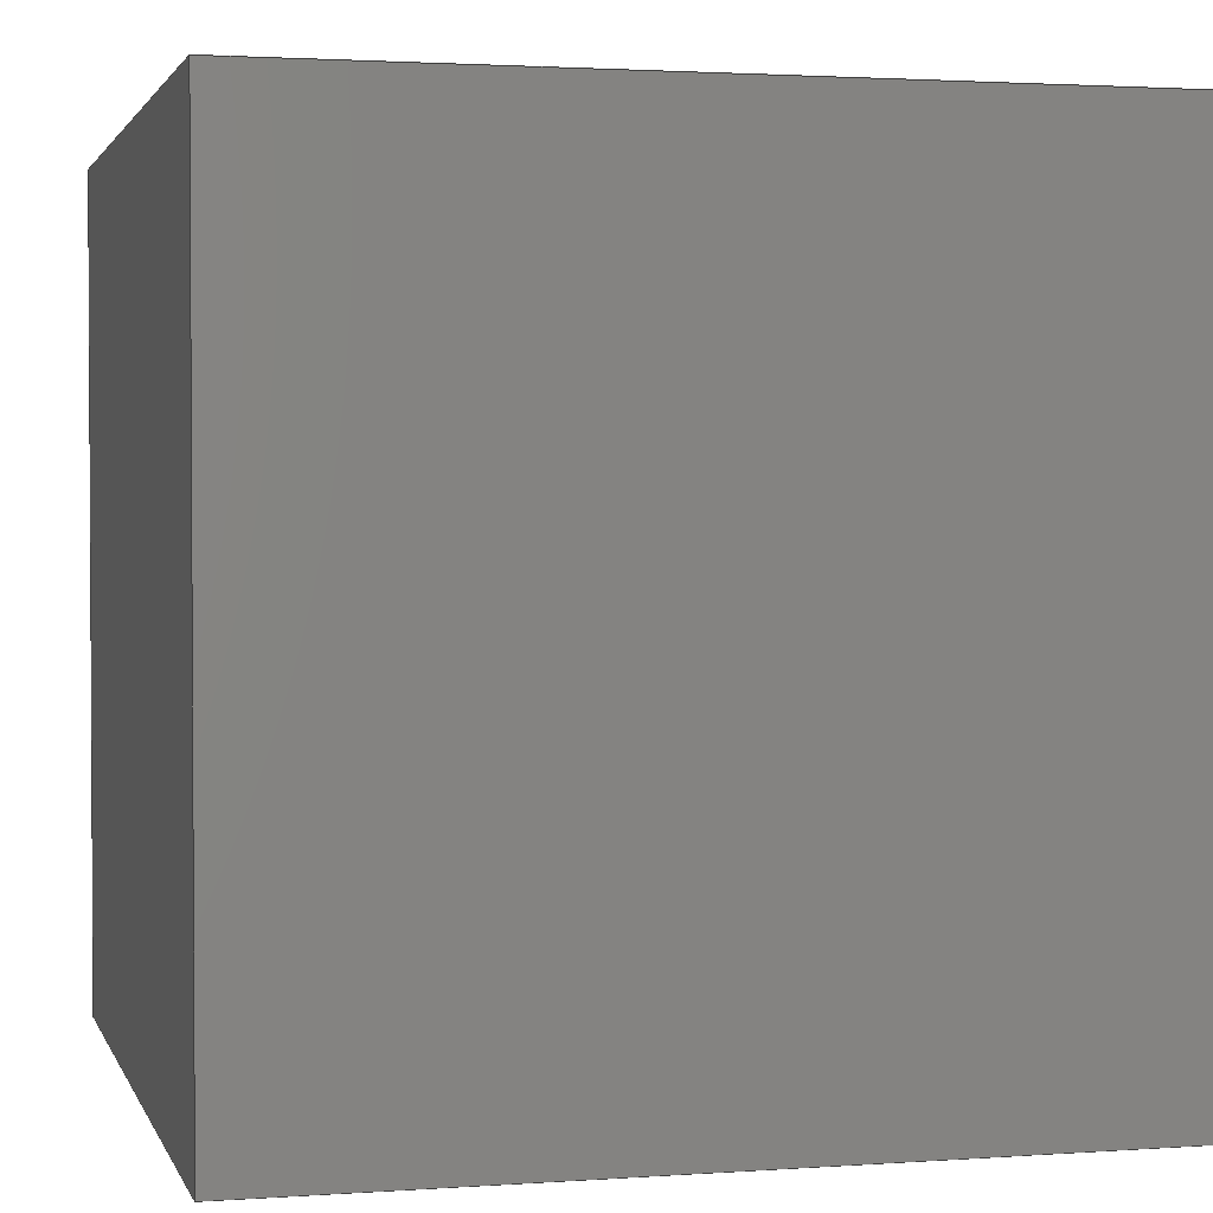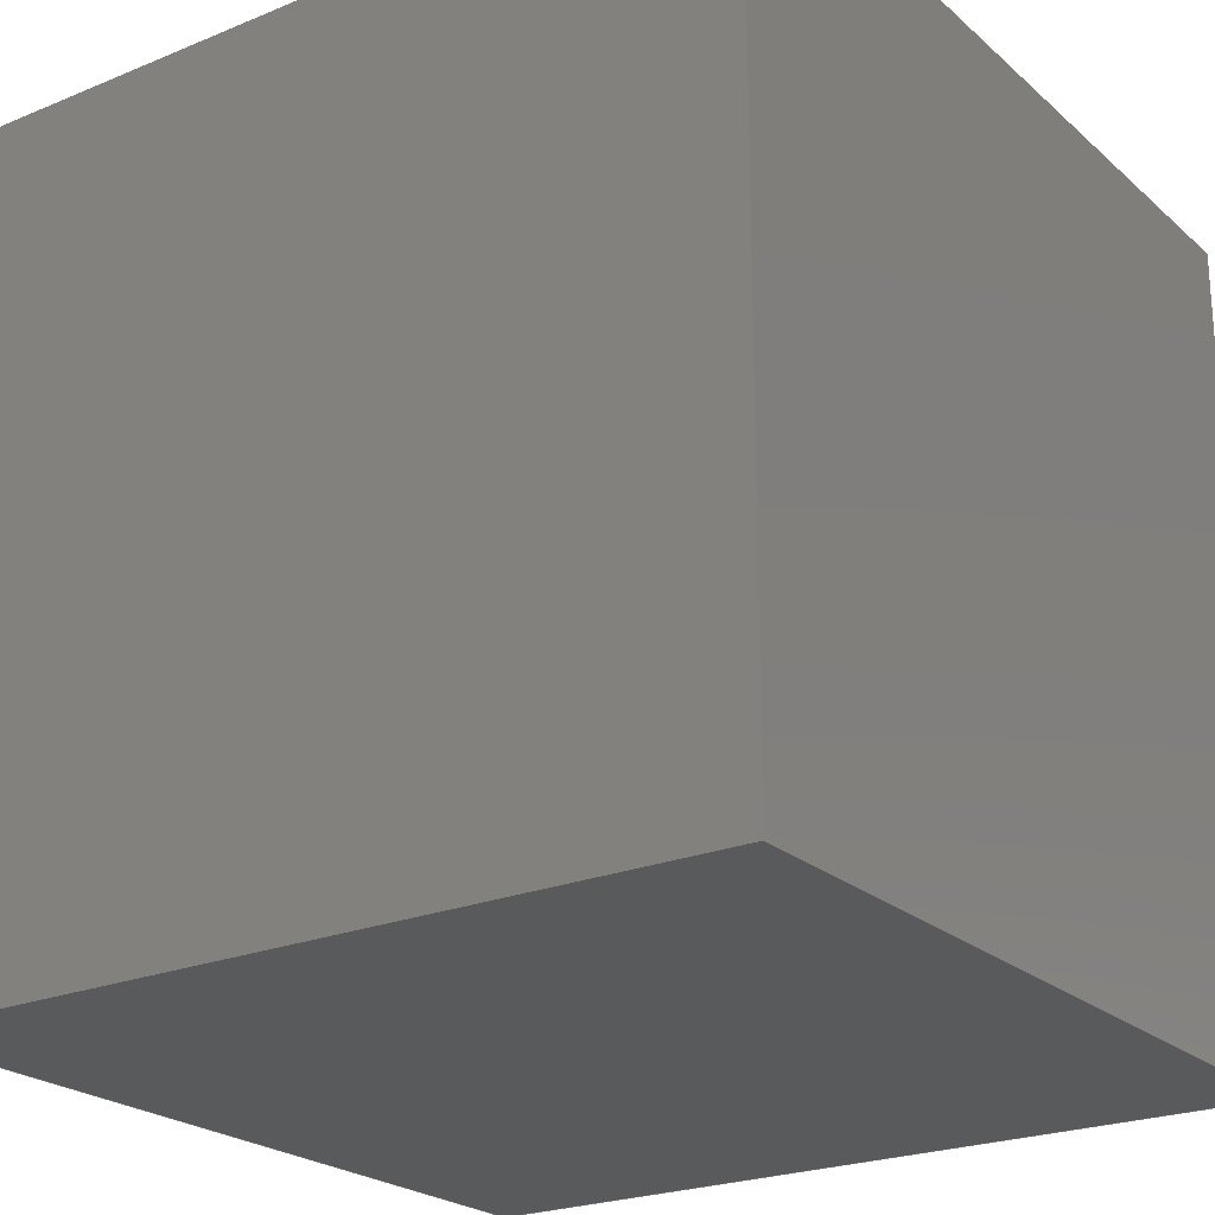
<metadata>
{"format":"step","ext":"stp","renderer":"f3d","projection":"perspective","resolution":1024,"background":"white","views":[{"elev":2.1,"azim":165.7,"up":"+Y"},{"elev":-23.2,"azim":34.9,"up":"+Y"}]}
</metadata>
<code>
ISO-10303-21;
DATA;
#1=ADVANCED_BREP_SHAPE_REPRESENTATION('', (#194,#18), #170);
#2=ADVANCED_FACE('', (#149), #247, .T.);
#3=ADVANCED_FACE('', (#150), #248, .T.);
#4=ADVANCED_FACE('', (#151), #249, .T.);
#5=ADVANCED_FACE('', (#152), #250, .T.);
#6=ADVANCED_FACE('', (#153), #251, .T.);
#7=ADVANCED_FACE('', (#154), #252, .T.);
#8=APPLICATION_CONTEXT('Assembly structure');
#9=APPLICATION_CONTEXT('Assembly structure');
#10=APPLICATION_PROTOCOL_DEFINITION('draft international standard', 
'automotive_design', 1999, #8);
#11=APPLICATION_PROTOCOL_DEFINITION('draft international standard', 
'automotive_design', 1999, #9);
#12=AXIS2_PLACEMENT_3D('Ax2Pl3d', #20, #91, #92);
#13=AXIS2_PLACEMENT_3D('Ax2Pl3d', #29, #97, #98);
#14=AXIS2_PLACEMENT_3D('Ax2Pl3d', #38, #103, #104);
#15=AXIS2_PLACEMENT_3D('Ax2Pl3d', #41, #107, #108);
#16=AXIS2_PLACEMENT_3D('Ax2Pl3d', #44, #111, #112);
#17=AXIS2_PLACEMENT_3D('Ax2Pl3d', #45, #113, #114);
#18=AXIS2_PLACEMENT_3D('Ax2Pl3d', #46, #115, #116);
#19=AXIS2_PLACEMENT_3D('Ax2Pl3d', #47, #117, #118);
#20=CARTESIAN_POINT('HicPkt', (100,0,0));
#21=CARTESIAN_POINT('', (100,100,0));
#22=CARTESIAN_POINT('', (100,0,0));
#23=CARTESIAN_POINT('', (100,100,0));
#24=CARTESIAN_POINT('', (100,100,100));
#25=CARTESIAN_POINT('', (100,100,100));
#26=CARTESIAN_POINT('', (100,100,100));
#27=CARTESIAN_POINT('', (100,0,100));
#28=CARTESIAN_POINT('', (100,0,100));
#29=CARTESIAN_POINT('HicPkt', (0,0,0));
#30=CARTESIAN_POINT('', (0,0,100));
#31=CARTESIAN_POINT('', (0,0,0));
#32=CARTESIAN_POINT('', (0,0,100));
#33=CARTESIAN_POINT('', (0,0,100));
#34=CARTESIAN_POINT('', (0,100,100));
#35=CARTESIAN_POINT('', (0,100,100));
#36=CARTESIAN_POINT('', (0,100,0));
#37=CARTESIAN_POINT('', (0,0,0));
#38=CARTESIAN_POINT('HicPkt', (100,100,0));
#39=CARTESIAN_POINT('', (0,100,0));
#40=CARTESIAN_POINT('', (0,100,100));
#41=CARTESIAN_POINT('HicPkt', (0,0,0));
#42=CARTESIAN_POINT('', (100,0,0));
#43=CARTESIAN_POINT('', (100,0,100));
#44=CARTESIAN_POINT('HicPkt', (0,0,100));
#45=CARTESIAN_POINT('HicPkt', (100,0,0));
#46=CARTESIAN_POINT('HicPkt', (0,0,0));
#47=CARTESIAN_POINT('HicPkt', (0,0,0));
#48=CARTESIAN_POINT('Centroid', (50,50,50));
#49=CARTESIAN_POINT('Centroid', (50,50,50));
#50=CLOSED_SHELL('', (#2,#3,#4,#5,#6,#7));
#51=COLOUR_RGB('', 1, 1, 0);
#52=COLOUR_RGB('', 1, 1, 1);
#53=COLOUR_RGB('', 1, 1, 1);
#54=COLOUR_RGB('', 0, 1, 0);
#55=COLOUR_RGB('', 1, 1, 1);
#56=COLOUR_RGB('', 1, 1, 0);
#57=COLOUR_RGB('', 1, 1, 1);
#58=COLOUR_RGB('', 1, 1, 1);
#59=COLOUR_RGB('', 1, 1, 1);
#60=COLOUR_RGB('', 1, 1, 1);
#61=COLOUR_RGB('', 1, 1, 0);
#62=COLOUR_RGB('', 1, 1, 1);
#63=COLOUR_RGB('', 1, 1, 1);
#64=COLOUR_RGB('', 1, 1, 0);
#65=COLOUR_RGB('', 1, 1, 1);
#66=COLOUR_RGB('', 1, 1, 1);
#67=COLOUR_RGB('', 1, 0, 0);
#68=COLOUR_RGB('', 1, 1, 0);
#69=COLOUR_RGB('', 1, 1, 0);
#70=CONTEXT_DEPENDENT_SHAPE_REPRESENTATION(#316, #293);
#71=CURVE_STYLE('', #119, POSITIVE_LENGTH_MEASURE(0.3528),
 #52);
#72=CURVE_STYLE('', #120, POSITIVE_LENGTH_MEASURE(0.3528),
 #53);
#73=CURVE_STYLE('', #121, POSITIVE_LENGTH_MEASURE(0.3528),
 #54);
#74=CURVE_STYLE('', #122, POSITIVE_LENGTH_MEASURE(0.3528),
 #55);
#75=CURVE_STYLE('', #123, POSITIVE_LENGTH_MEASURE(0.3528),
 #57);
#76=CURVE_STYLE('', #124, POSITIVE_LENGTH_MEASURE(0.3528),
 #58);
#77=CURVE_STYLE('', #125, POSITIVE_LENGTH_MEASURE(0.3528),
 #59);
#78=CURVE_STYLE('', #126, POSITIVE_LENGTH_MEASURE(0.3528),
 #60);
#79=CURVE_STYLE('', #127, POSITIVE_LENGTH_MEASURE(0.3528),
 #62);
#80=CURVE_STYLE('', #128, POSITIVE_LENGTH_MEASURE(0.3528),
 #63);
#81=CURVE_STYLE('', #129, POSITIVE_LENGTH_MEASURE(0.3528),
 #65);
#82=CURVE_STYLE('', #130, POSITIVE_LENGTH_MEASURE(0.3528),
 #66);
#83=DERIVED_UNIT((#87));
#84=DERIVED_UNIT((#88));
#85=DERIVED_UNIT((#89));
#86=DERIVED_UNIT((#90));
#87=DERIVED_UNIT_ELEMENT(#176, 3);
#88=DERIVED_UNIT_ELEMENT(#177, 2);
#89=DERIVED_UNIT_ELEMENT(#178, 3);
#90=DERIVED_UNIT_ELEMENT(#179, 2);
#91=DIRECTION('Axis', (1,0,6.123e-17));
#92=DIRECTION('RefDirection', (6.123e-17,0,-1));
#93=DIRECTION('', (0,1,0));
#94=DIRECTION('', (0,0,1));
#95=DIRECTION('', (0,1,0));
#96=DIRECTION('', (0,0,1));
#97=DIRECTION('Axis', (-1,1.225e-16,6.123e-17));
#98=DIRECTION('RefDirection', (-6.123e-17,
7.498e-33,-1));
#99=DIRECTION('', (0,0,1));
#100=DIRECTION('', (0,-1,0));
#101=DIRECTION('', (0,0,1));
#102=DIRECTION('', (0,-1,0));
#103=DIRECTION('Axis', (6.123e-17,1,6.123e-17));
#104=DIRECTION('RefDirection', (3.749e-33,
6.123e-17,-1));
#105=DIRECTION('', (-1,0,0));
#106=DIRECTION('', (-1,0,0));
#107=DIRECTION('Axis', (-1.837e-16,-1,6.123e-17))
;
#108=DIRECTION('RefDirection', (-1.125e-32,
-6.123e-17,-1));
#109=DIRECTION('', (1,0,0));
#110=DIRECTION('', (1,0,0));
#111=DIRECTION('Axis', (0,0,1));
#112=DIRECTION('RefDirection', (1,0,0));
#113=DIRECTION('Axis', (1.225e-16,0,-1));
#114=DIRECTION('RefDirection', (-1,0,-1.225e-16));
#115=DIRECTION('Axis', (0,0,1));
#116=DIRECTION('RefDirection', (1,0,0));
#117=DIRECTION('Axis', (0,0,1));
#118=DIRECTION('RefDirection', (1,0,0));
#119=DRAUGHTING_PRE_DEFINED_CURVE_FONT('continuous');
#120=DRAUGHTING_PRE_DEFINED_CURVE_FONT('continuous');
#121=DRAUGHTING_PRE_DEFINED_CURVE_FONT('continuous');
#122=DRAUGHTING_PRE_DEFINED_CURVE_FONT('continuous');
#123=DRAUGHTING_PRE_DEFINED_CURVE_FONT('continuous');
#124=DRAUGHTING_PRE_DEFINED_CURVE_FONT('continuous');
#125=DRAUGHTING_PRE_DEFINED_CURVE_FONT('continuous');
#126=DRAUGHTING_PRE_DEFINED_CURVE_FONT('continuous');
#127=DRAUGHTING_PRE_DEFINED_CURVE_FONT('continuous');
#128=DRAUGHTING_PRE_DEFINED_CURVE_FONT('continuous');
#129=DRAUGHTING_PRE_DEFINED_CURVE_FONT('continuous');
#130=DRAUGHTING_PRE_DEFINED_CURVE_FONT('continuous');
#131=EDGE_CURVE('', #365, #366, #182, .T.);
#132=EDGE_CURVE('', #366, #367, #183, .T.);
#133=EDGE_CURVE('', #368, #367, #184, .T.);
#134=EDGE_CURVE('', #365, #368, #185, .T.);
#135=EDGE_CURVE('', #369, #370, #186, .T.);
#136=EDGE_CURVE('', #371, #370, #187, .T.);
#137=EDGE_CURVE('', #372, #371, #188, .T.);
#138=EDGE_CURVE('', #372, #369, #189, .T.);
#139=EDGE_CURVE('', #366, #372, #190, .T.);
#140=EDGE_CURVE('', #367, #371, #191, .T.);
#141=EDGE_CURVE('', #369, #365, #192, .T.);
#142=EDGE_CURVE('', #370, #368, #193, .T.);
#143=EDGE_LOOP('Edge_loop', (#205,#206,#207,#208));
#144=EDGE_LOOP('Edge_loop', (#209,#210,#211,#212));
#145=EDGE_LOOP('Edge_loop', (#213,#214,#215,#216));
#146=EDGE_LOOP('Edge_loop', (#217,#218,#219,#220));
#147=EDGE_LOOP('Edge_loop', (#221,#222,#223,#224));
#148=EDGE_LOOP('Edge_loop', (#225,#226,#227,#228));
#149=FACE_OUTER_BOUND('Face_outer_bound', #143, .T.);
#150=FACE_OUTER_BOUND('Face_outer_bound', #144, .T.);
#151=FACE_OUTER_BOUND('Face_outer_bound', #145, .T.);
#152=FACE_OUTER_BOUND('Face_outer_bound', #146, .T.);
#153=FACE_OUTER_BOUND('Face_outer_bound', #147, .T.);
#154=FACE_OUTER_BOUND('Face_outer_bound', #148, .T.);
#155=FILL_AREA_STYLE('', (#162));
#156=FILL_AREA_STYLE('', (#163));
#157=FILL_AREA_STYLE('', (#164));
#158=FILL_AREA_STYLE('', (#165));
#159=FILL_AREA_STYLE('', (#166));
#160=FILL_AREA_STYLE('', (#167));
#161=FILL_AREA_STYLE('', (#168));
#162=FILL_AREA_STYLE_COLOUR('', #51);
#163=FILL_AREA_STYLE_COLOUR('', #56);
#164=FILL_AREA_STYLE_COLOUR('', #61);
#165=FILL_AREA_STYLE_COLOUR('', #64);
#166=FILL_AREA_STYLE_COLOUR('', #67);
#167=FILL_AREA_STYLE_COLOUR('', #68);
#168=FILL_AREA_STYLE_COLOUR('', #69);
#169=(GEOMETRIC_REPRESENTATION_CONTEXT(3) 
GLOBAL_UNCERTAINTY_ASSIGNED_CONTEXT((#349)) 
GLOBAL_UNIT_ASSIGNED_CONTEXT((#253,#323,#174)) 
REPRESENTATION_CONTEXT('context_ident', 'context_type'));
#170=(GEOMETRIC_REPRESENTATION_CONTEXT(3) 
GLOBAL_UNCERTAINTY_ASSIGNED_CONTEXT((#350)) 
GLOBAL_UNIT_ASSIGNED_CONTEXT((#254,#324,#175)) 
REPRESENTATION_CONTEXT('context_ident', 'context_type'));
#171=(GEOMETRIC_REPRESENTATION_CONTEXT(3) 
GLOBAL_UNCERTAINTY_ASSIGNED_CONTEXT((#351)) 
GLOBAL_UNIT_ASSIGNED_CONTEXT((#255,#325,#180)) 
REPRESENTATION_CONTEXT('context_ident', 'context_type'));
#172=(GEOMETRIC_REPRESENTATION_CONTEXT(3) 
GLOBAL_UNCERTAINTY_ASSIGNED_CONTEXT((#352)) 
GLOBAL_UNIT_ASSIGNED_CONTEXT((#256,#326,#181)) 
REPRESENTATION_CONTEXT('context_ident', 'context_type'));
#173=ITEM_DEFINED_TRANSFORMATION('001_000X', 'REP21', #18, #19);
#174=(LENGTH_UNIT() NAMED_UNIT(*) SI_UNIT(.MILLI., .METRE.));
#175=(LENGTH_UNIT() NAMED_UNIT(*) SI_UNIT(.MILLI., .METRE.));
#176=(LENGTH_UNIT() NAMED_UNIT(*) SI_UNIT(.MILLI., .METRE.));
#177=(LENGTH_UNIT() NAMED_UNIT(*) SI_UNIT(.MILLI., .METRE.));
#178=(LENGTH_UNIT() NAMED_UNIT(*) SI_UNIT(.MILLI., .METRE.));
#179=(LENGTH_UNIT() NAMED_UNIT(*) SI_UNIT(.MILLI., .METRE.));
#180=(LENGTH_UNIT() NAMED_UNIT(*) SI_UNIT(.MILLI., .METRE.));
#181=(LENGTH_UNIT() NAMED_UNIT(*) SI_UNIT(.MILLI., .METRE.));
#182=LINE('Line', #21, #353);
#183=LINE('Line', #24, #354);
#184=LINE('Line', #26, #355);
#185=LINE('Line', #28, #356);
#186=LINE('Line', #30, #357);
#187=LINE('Line', #33, #358);
#188=LINE('Line', #35, #359);
#189=LINE('Line', #37, #360);
#190=LINE('Line', #39, #361);
#191=LINE('Line', #40, #362);
#192=LINE('Line', #42, #363);
#193=LINE('Line', #43, #364);
#194=MANIFOLD_SOLID_BREP('', #50);
#195=MEASURE_REPRESENTATION_ITEM('', VOLUME_MEASURE(1e+06), #83);
#196=MEASURE_REPRESENTATION_ITEM('', AREA_MEASURE(6e+04), #84);
#197=MEASURE_REPRESENTATION_ITEM('', VOLUME_MEASURE(1e+06), #85);
#198=MEASURE_REPRESENTATION_ITEM('', AREA_MEASURE(6e+04), #86);
#199=MECHANICAL_DESIGN_GEOMETRIC_PRESENTATION_REPRESENTATION(
'Container for 3D Styled_Items', (#229,#230,#231,#232,#233,#234,
#235,#236,#237,#238,#239,#240,#241,#242,#243,#244,#245,#246,
#327), #171);
#200=NAME_ATTRIBUTE('CUBIC MILLIMETRE', #83);
#201=NAME_ATTRIBUTE('SQUARE MILLIMETRE', #84);
#202=NAME_ATTRIBUTE('CUBIC MILLIMETRE', #85);
#203=NAME_ATTRIBUTE('SQUARE MILLIMETRE', #86);
#204=NEXT_ASSEMBLY_USAGE_OCCURRENCE('1', '001_000X', '001_000X', #285,
 #286, '');
#205=ORIENTED_EDGE('', *, *, #131, .T.);
#206=ORIENTED_EDGE('', *, *, #132, .T.);
#207=ORIENTED_EDGE('', *, *, #133, .F.);
#208=ORIENTED_EDGE('', *, *, #134, .F.);
#209=ORIENTED_EDGE('', *, *, #135, .T.);
#210=ORIENTED_EDGE('', *, *, #136, .F.);
#211=ORIENTED_EDGE('', *, *, #137, .F.);
#212=ORIENTED_EDGE('', *, *, #138, .T.);
#213=ORIENTED_EDGE('', *, *, #139, .T.);
#214=ORIENTED_EDGE('', *, *, #137, .T.);
#215=ORIENTED_EDGE('', *, *, #140, .F.);
#216=ORIENTED_EDGE('', *, *, #132, .F.);
#217=ORIENTED_EDGE('', *, *, #141, .T.);
#218=ORIENTED_EDGE('', *, *, #134, .T.);
#219=ORIENTED_EDGE('', *, *, #142, .F.);
#220=ORIENTED_EDGE('', *, *, #135, .F.);
#221=ORIENTED_EDGE('', *, *, #142, .T.);
#222=ORIENTED_EDGE('', *, *, #133, .T.);
#223=ORIENTED_EDGE('', *, *, #140, .T.);
#224=ORIENTED_EDGE('', *, *, #136, .T.);
#225=ORIENTED_EDGE('', *, *, #141, .F.);
#226=ORIENTED_EDGE('', *, *, #138, .F.);
#227=ORIENTED_EDGE('', *, *, #139, .F.);
#228=ORIENTED_EDGE('', *, *, #131, .F.);
#229=OVER_RIDING_STYLED_ITEM('', (#259), #182, #327);
#230=OVER_RIDING_STYLED_ITEM('', (#260), #183, #327);
#231=OVER_RIDING_STYLED_ITEM('', (#261), #184, #327);
#232=OVER_RIDING_STYLED_ITEM('', (#262), #185, #327);
#233=OVER_RIDING_STYLED_ITEM('', (#263), #2, #327);
#234=OVER_RIDING_STYLED_ITEM('', (#264), #186, #327);
#235=OVER_RIDING_STYLED_ITEM('', (#265), #187, #327);
#236=OVER_RIDING_STYLED_ITEM('', (#266), #188, #327);
#237=OVER_RIDING_STYLED_ITEM('', (#267), #189, #327);
#238=OVER_RIDING_STYLED_ITEM('', (#268), #3, #327);
#239=OVER_RIDING_STYLED_ITEM('', (#269), #190, #327);
#240=OVER_RIDING_STYLED_ITEM('', (#270), #191, #327);
#241=OVER_RIDING_STYLED_ITEM('', (#271), #4, #327);
#242=OVER_RIDING_STYLED_ITEM('', (#272), #192, #327);
#243=OVER_RIDING_STYLED_ITEM('', (#273), #193, #327);
#244=OVER_RIDING_STYLED_ITEM('', (#274), #5, #327);
#245=OVER_RIDING_STYLED_ITEM('', (#275), #6, #327);
#246=OVER_RIDING_STYLED_ITEM('', (#276), #7, #327);
#247=PLANE('Plane', #12);
#248=PLANE('Plane', #13);
#249=PLANE('Plane', #14);
#250=PLANE('Plane', #15);
#251=PLANE('Plane', #16);
#252=PLANE('Plane', #17);
#253=(NAMED_UNIT(*) PLANE_ANGLE_UNIT() SI_UNIT($, .RADIAN.));
#254=(NAMED_UNIT(*) PLANE_ANGLE_UNIT() SI_UNIT($, .RADIAN.));
#255=(NAMED_UNIT(*) PLANE_ANGLE_UNIT() SI_UNIT($, .RADIAN.));
#256=(NAMED_UNIT(*) PLANE_ANGLE_UNIT() SI_UNIT($, .RADIAN.));
#257=PRESENTATION_LAYER_ASSIGNMENT('1', 'Layer 1', (#229,#230,#231,
#232,#233,#234,#235,#236,#237,#238,#239,#240,#241,#242,
#243,#244,#245,#246,#327));
#258=PRESENTATION_STYLE_ASSIGNMENT((#342));
#259=PRESENTATION_STYLE_ASSIGNMENT((#71));
#260=PRESENTATION_STYLE_ASSIGNMENT((#72));
#261=PRESENTATION_STYLE_ASSIGNMENT((#73));
#262=PRESENTATION_STYLE_ASSIGNMENT((#74));
#263=PRESENTATION_STYLE_ASSIGNMENT((#343));
#264=PRESENTATION_STYLE_ASSIGNMENT((#75));
#265=PRESENTATION_STYLE_ASSIGNMENT((#76));
#266=PRESENTATION_STYLE_ASSIGNMENT((#77));
#267=PRESENTATION_STYLE_ASSIGNMENT((#78));
#268=PRESENTATION_STYLE_ASSIGNMENT((#344));
#269=PRESENTATION_STYLE_ASSIGNMENT((#79));
#270=PRESENTATION_STYLE_ASSIGNMENT((#80));
#271=PRESENTATION_STYLE_ASSIGNMENT((#345));
#272=PRESENTATION_STYLE_ASSIGNMENT((#81));
#273=PRESENTATION_STYLE_ASSIGNMENT((#82));
#274=PRESENTATION_STYLE_ASSIGNMENT((#346));
#275=PRESENTATION_STYLE_ASSIGNMENT((#347));
#276=PRESENTATION_STYLE_ASSIGNMENT((#348));
#277=PRODUCT('A01_000X', '001_000X', '', (#283));
#278=PRODUCT('A010000X', '001_000X', '', (#284));
#279=PRODUCT_CATEGORY('part', '');
#280=PRODUCT_CATEGORY('part', '');
#281=PRODUCT_CATEGORY_RELATIONSHIP('', '', #279, #294);
#282=PRODUCT_CATEGORY_RELATIONSHIP('', '', #280, #295);
#283=PRODUCT_CONTEXT('', #8, 'mechanical');
#284=PRODUCT_CONTEXT('', #9, 'mechanical');
#285=PRODUCT_DEFINITION('Productdef for', '001_000X', #289, #287);
#286=PRODUCT_DEFINITION('Productdef for', '001_000X', #290, #288);
#287=PRODUCT_DEFINITION_CONTEXT('part definition', #8, 'design');
#288=PRODUCT_DEFINITION_CONTEXT('part definition', #9, 'design');
#289=PRODUCT_DEFINITION_FORMATION_WITH_SPECIFIED_SOURCE(' ', ' ', 
#277, .BOUGHT.);
#290=PRODUCT_DEFINITION_FORMATION_WITH_SPECIFIED_SOURCE(' ', ' ', 
#278, .BOUGHT.);
#291=PRODUCT_DEFINITION_SHAPE('ProductShape for', '001_000X', #285);
#292=PRODUCT_DEFINITION_SHAPE('ProductShape for', '001_000X', #286);
#293=PRODUCT_DEFINITION_SHAPE('Placement #1 for', '001_000X', #204);
#294=PRODUCT_RELATED_PRODUCT_CATEGORY('part', '', (#277));
#295=PRODUCT_RELATED_PRODUCT_CATEGORY('part', '', (#278));
#296=PROPERTY_DEFINITION('', 'PropertyDefinition for SolidShape', 
#317);
#297=PROPERTY_DEFINITION('geometric_validation_property', 
'Volume of 001_000X', #317);
#298=PROPERTY_DEFINITION('geometric_validation_property', 
'Surface area of 001_000X', #317);
#299=PROPERTY_DEFINITION('geometric_validation_property', 
'Centroid of 001_000X', #317);
#300=PROPERTY_DEFINITION('geometric_validation_property', 
'Volume of 001_000X', #291);
#301=PROPERTY_DEFINITION('geometric_validation_property', 
'Surface area of 001_000X', #291);
#302=PROPERTY_DEFINITION('geometric_validation_property', 
'Centroid of 001_000X', #291);
#303=PROPERTY_DEFINITION_REPRESENTATION(#297, #309);
#304=PROPERTY_DEFINITION_REPRESENTATION(#298, #310);
#305=PROPERTY_DEFINITION_REPRESENTATION(#299, #311);
#306=PROPERTY_DEFINITION_REPRESENTATION(#300, #312);
#307=PROPERTY_DEFINITION_REPRESENTATION(#301, #313);
#308=PROPERTY_DEFINITION_REPRESENTATION(#302, #314);
#309=REPRESENTATION('volume', (#195), #170);
#310=REPRESENTATION('surface area', (#196), #170);
#311=REPRESENTATION('centroid', (#48), #170);
#312=REPRESENTATION('volume', (#197), #170);
#313=REPRESENTATION('surface area', (#198), #170);
#314=REPRESENTATION('centroid', (#49), #170);
#315=REPRESENTATION('Container for Axis2Placement', (#12,#13,#14,
#15,#16,#17), #172);
#316=(REPRESENTATION_RELATIONSHIP('001_000X', '', #1, #321) 
REPRESENTATION_RELATIONSHIP_WITH_TRANSFORMATION(#173) 
SHAPE_REPRESENTATION_RELATIONSHIP());
#317=SHAPE_ASPECT('', 'solid data associated with 001_000X', #292, 
.F.);
#318=SHAPE_DEFINITION_REPRESENTATION(#291, #321);
#319=SHAPE_DEFINITION_REPRESENTATION(#292, #1);
#320=SHAPE_DEFINITION_REPRESENTATION(#296, #322);
#321=SHAPE_REPRESENTATION('', (#19), #169);
#322=SHAPE_REPRESENTATION('', (#194), #170);
#323=(NAMED_UNIT(*) SI_UNIT($, .STERADIAN.) SOLID_ANGLE_UNIT());
#324=(NAMED_UNIT(*) SI_UNIT($, .STERADIAN.) SOLID_ANGLE_UNIT());
#325=(NAMED_UNIT(*) SI_UNIT($, .STERADIAN.) SOLID_ANGLE_UNIT());
#326=(NAMED_UNIT(*) SI_UNIT($, .STERADIAN.) SOLID_ANGLE_UNIT());
#327=STYLED_ITEM('', (#258), #194);
#328=SURFACE_SIDE_STYLE('', (#335));
#329=SURFACE_SIDE_STYLE('', (#336));
#330=SURFACE_SIDE_STYLE('', (#337));
#331=SURFACE_SIDE_STYLE('', (#338));
#332=SURFACE_SIDE_STYLE('', (#339));
#333=SURFACE_SIDE_STYLE('', (#340));
#334=SURFACE_SIDE_STYLE('', (#341));
#335=SURFACE_STYLE_FILL_AREA(#155);
#336=SURFACE_STYLE_FILL_AREA(#156);
#337=SURFACE_STYLE_FILL_AREA(#157);
#338=SURFACE_STYLE_FILL_AREA(#158);
#339=SURFACE_STYLE_FILL_AREA(#159);
#340=SURFACE_STYLE_FILL_AREA(#160);
#341=SURFACE_STYLE_FILL_AREA(#161);
#342=SURFACE_STYLE_USAGE(.BOTH., #328);
#343=SURFACE_STYLE_USAGE(.BOTH., #329);
#344=SURFACE_STYLE_USAGE(.BOTH., #330);
#345=SURFACE_STYLE_USAGE(.BOTH., #331);
#346=SURFACE_STYLE_USAGE(.BOTH., #332);
#347=SURFACE_STYLE_USAGE(.BOTH., #333);
#348=SURFACE_STYLE_USAGE(.BOTH., #334);
#349=UNCERTAINTY_MEASURE_WITH_UNIT(LENGTH_MEASURE(0.001), #174, 
'distance_accuracy_value', 'maximum gap value');
#350=UNCERTAINTY_MEASURE_WITH_UNIT(LENGTH_MEASURE(0.001), #175, 
'distance_accuracy_value', 'maximum gap value');
#351=UNCERTAINTY_MEASURE_WITH_UNIT(LENGTH_MEASURE(0.001), #180, 
'distance_accuracy_value', 'maximum gap value');
#352=UNCERTAINTY_MEASURE_WITH_UNIT(LENGTH_MEASURE(0.001), #181, 
'distance_accuracy_value', 'maximum gap value');
#353=VECTOR('', #93, 100);
#354=VECTOR('', #94, 100);
#355=VECTOR('', #95, 100);
#356=VECTOR('', #96, 100);
#357=VECTOR('', #99, 100);
#358=VECTOR('', #100, 100);
#359=VECTOR('', #101, 100);
#360=VECTOR('', #102, 100);
#361=VECTOR('', #105, 100);
#362=VECTOR('', #106, 100);
#363=VECTOR('', #109, 100);
#364=VECTOR('', #110, 100);
#365=VERTEX_POINT('', #22);
#366=VERTEX_POINT('', #23);
#367=VERTEX_POINT('', #25);
#368=VERTEX_POINT('', #27);
#369=VERTEX_POINT('', #31);
#370=VERTEX_POINT('', #32);
#371=VERTEX_POINT('', #34);
#372=VERTEX_POINT('', #36);
ENDSEC;
END-ISO-10303-21;

</code>
